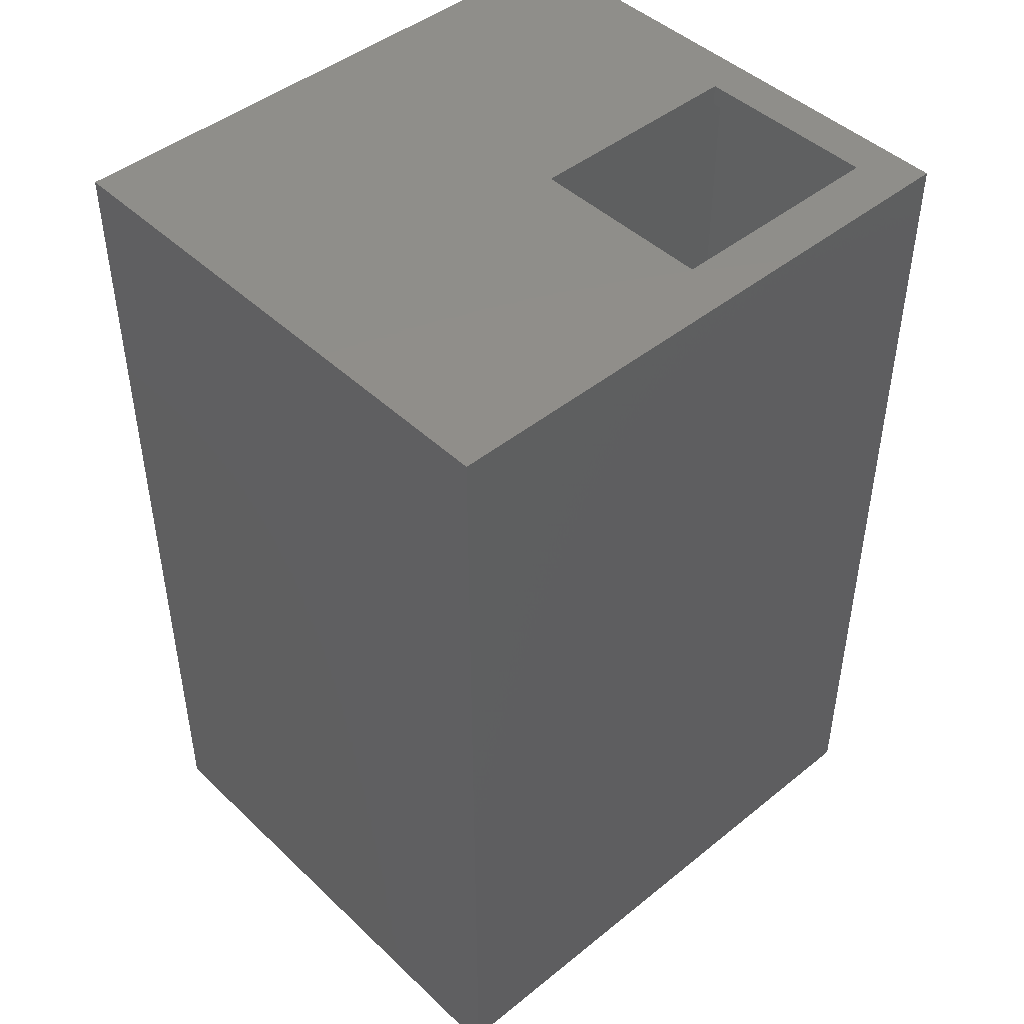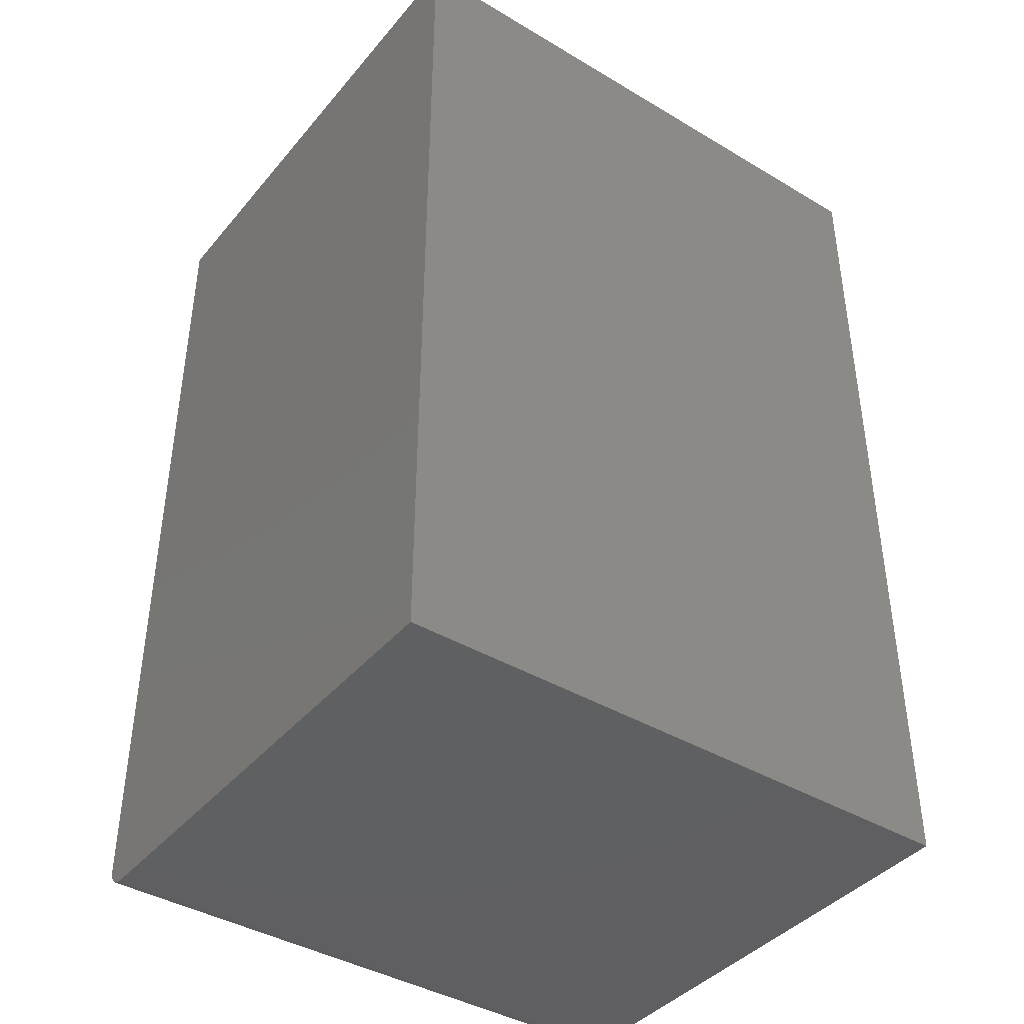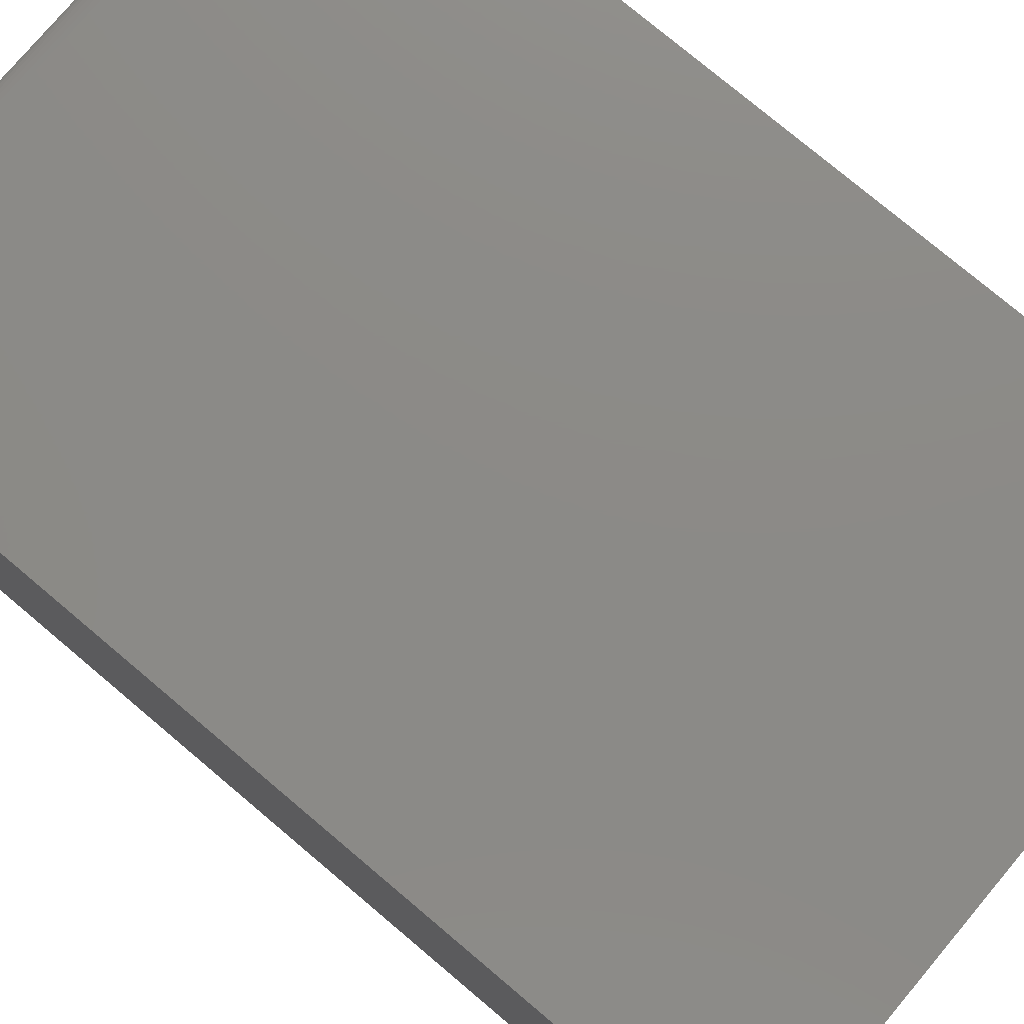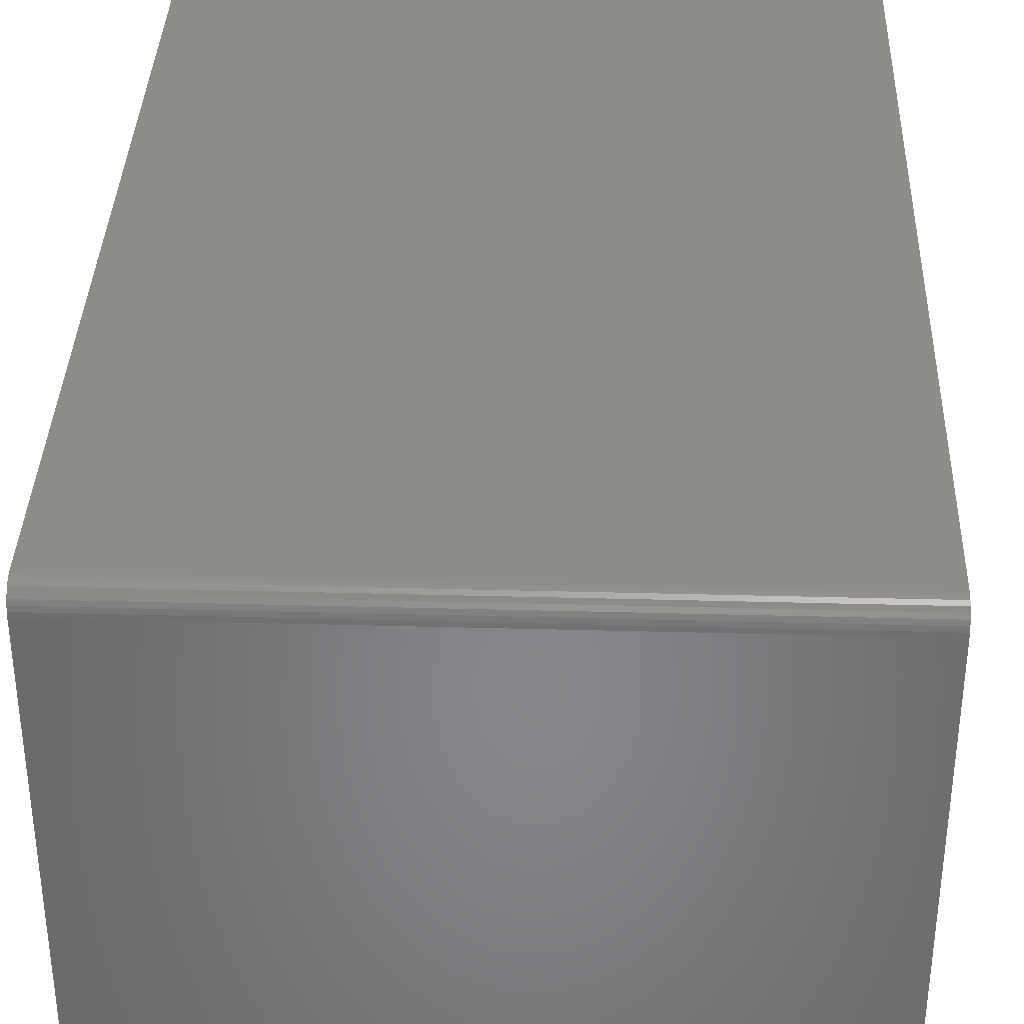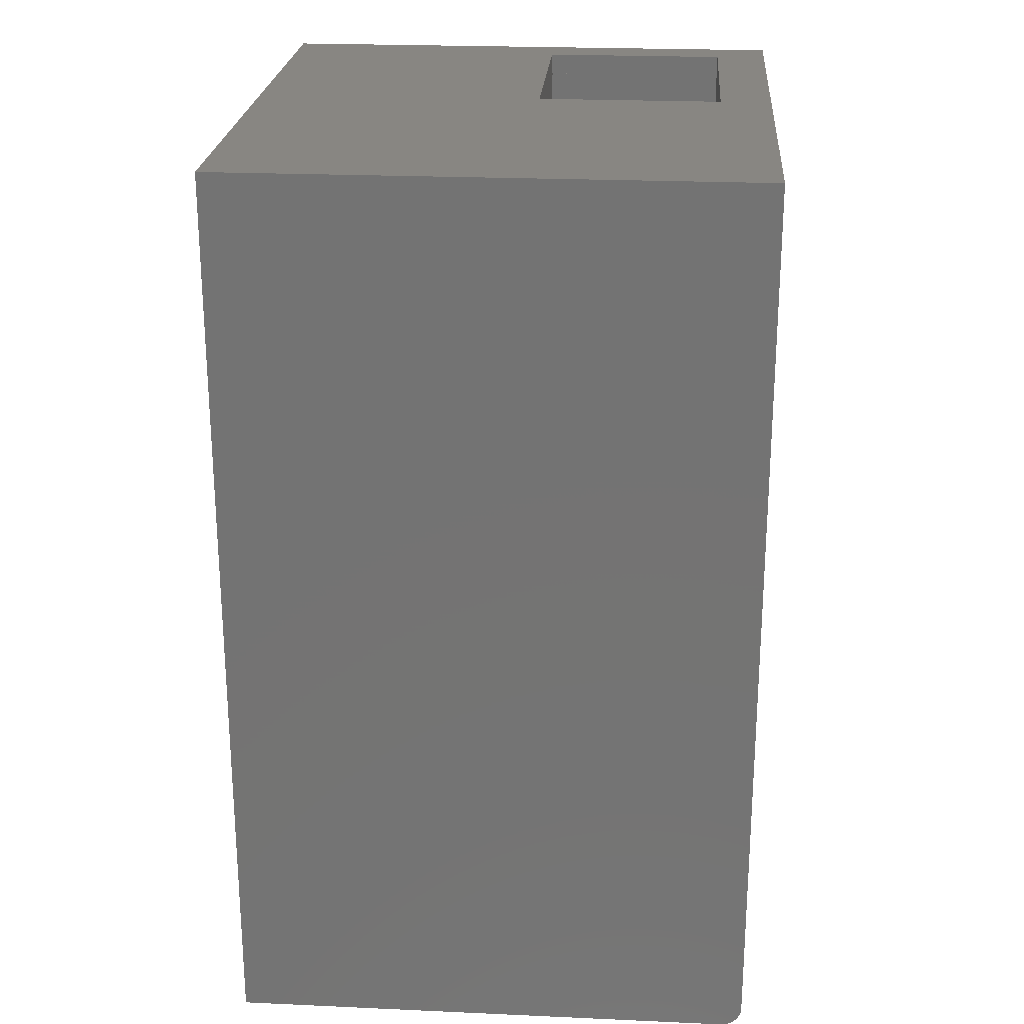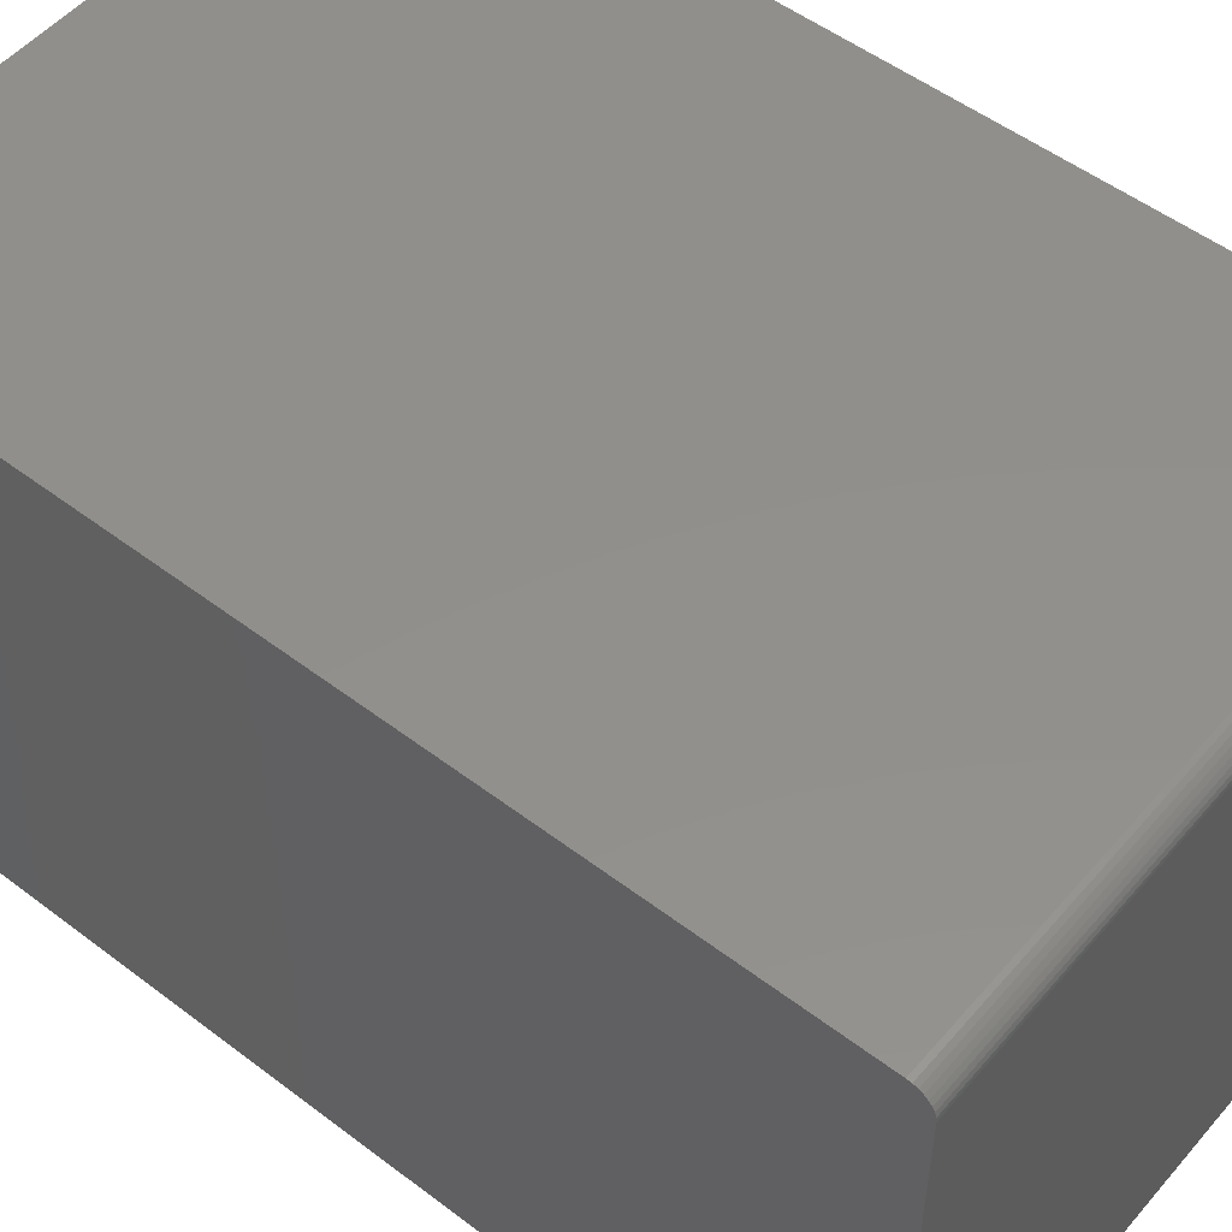
<metadata>
{"format":"stl","ext":"stl","renderer":"f3d","projection":"perspective","resolution":1024,"background":"white","views":[{"elev":45.5,"azim":137.2,"up":"+Z"},{"elev":-40.8,"azim":-36.0,"up":"+Z"},{"elev":77.4,"azim":-49.9,"up":"+Y"},{"elev":36.1,"azim":-178.0,"up":"+Y"},{"elev":23.6,"azim":94.3,"up":"+Z"},{"elev":52.1,"azim":129.4,"up":"+Y"}]}
</metadata>
<code>
# stl→obj: 101 verts, 232 faces
v 0.02344 -0.7031 0.6562
v 0.375 -0.7031 0.6562
v 0.02344 -0.7031 0.6406
v 0.375 -0.7031 0.6406
v 0.375 -0.3997 0.6562
v 0.375 -0.3997 0.6406
v 0.02344 -0.3997 0.6562
v 0.02344 -0.3997 0.6406
v 0.03125 -0.05592 0.6406
v 0.03125 -0.3438 0.6406
v -0.007812 -0.02952 0.6406
v 0.4053 -0.7344 0.6406
v -0.4062 -0.7344 0.6406
v -0.3906 -0.3359 0.6406
v -0.3906 -0.3672 0.6406
v -0.3672 -0.7031 0.6406
v -0.03125 -0.7031 0.6406
v -0.4062 -0.01562 0.6406
v -0.3906 -0.02952 0.6406
v -0.3906 -0.06077 0.6406
v 0.4053 -0.01562 0.6406
v 0.3672 -0.3438 0.6406
v 0.3672 -0.05592 0.6406
v -0.375 -0.06077 0.6406
v -0.375 -0.3359 0.6406
v -0.007812 -0.3672 0.6406
v -0.03125 -0.4075 0.6406
v -0.3672 -0.4075 0.6406
v -0.3672 -0.7031 0.6484
v -0.03125 -0.7031 0.6484
v -0.03125 -0.4075 0.6484
v -0.3672 -0.4075 0.6484
v 0.03125 -0.05592 0.6484
v 0.3672 -0.05592 0.6484
v 0.03125 -0.3438 0.6484
v 0.3672 -0.3438 0.6484
v -0.4062 -0.01562 -0.6406
v 0.4053 -0.01562 -0.6406
v 0.4053 -0.7344 -0.6406
v -0.4062 -0.7344 -0.6406
v -0.007812 -0.3672 -0.3594
v -0.007812 -0.02952 -0.3594
v -0.3906 -0.3672 -0.3594
v -0.3906 -0.02952 -0.3594
v -0.3906 -0.06077 -0.3281
v -0.3906 -0.3359 -0.3281
v -0.03906 -0.3359 0.6719
v -0.375 -0.3359 0.6719
v -0.03906 -0.3359 -0.3281
v -0.375 -0.06077 0.6719
v -0.03906 -0.06077 0.6719
v -0.03906 -0.06077 -0.3281
v 0.4365 -0.7656 0.6719
v 0.4365 0.01562 0.6719
v -0.4375 -0.7656 0.6719
v -0.4375 0.01562 0.6719
v -0.4375 0.01562 -0.6406
v 0.4365 0.01562 -0.6406
v 0.4365 -0.01562 -0.6719
v 0.4365 -0.003666 -0.6695
v 0.4365 -0.7656 -0.6719
v 0.4365 -0.009528 -0.6713
v 0.4365 0.01036 -0.658
v 0.4365 0.01325 -0.6526
v 0.4365 0.001737 -0.6666
v 0.4365 0.006472 -0.6627
v 0.4365 0.01502 -0.6467
v -0.4375 -0.7656 -0.6719
v -0.4375 -0.01562 -0.6719
v -0.4375 -0.003666 -0.6695
v -0.4375 -0.009528 -0.6713
v -0.4375 0.01502 -0.6467
v -0.4375 0.01325 -0.6526
v -0.4375 0.01036 -0.658
v -0.4375 0.006472 -0.6627
v -0.4375 0.001737 -0.6666
v -0.4219 -0.75 -0.6562
v 0.4209 -0.75 -0.6562
v -0.4219 -0.75 0.6562
v 0.4209 -0.75 0.6562
v -0.4219 1.735e-18 -0.6406
v 0.4209 2.255e-17 -0.6406
v -0.4219 -0.0003002 -0.6437
v 0.4209 -0.0003002 -0.6437
v -0.4219 -0.001189 -0.6466
v 0.4209 -0.001189 -0.6466
v -0.4219 -0.002633 -0.6493
v 0.4209 -0.002633 -0.6493
v -0.4219 -0.004576 -0.6517
v 0.4209 -0.004576 -0.6517
v -0.4219 -0.006944 -0.6536
v 0.4209 -0.006944 -0.6536
v -0.4219 -0.009646 -0.6551
v 0.4209 -0.009646 -0.6551
v -0.4219 -0.01258 -0.6559
v 0.4209 -0.01258 -0.6559
v -0.4219 -0.01562 -0.6562
v 0.4209 -0.01562 -0.6562
v -0.4219 1.457e-16 0.6562
v 0.4209 1.925e-16 0.6562
v 0.4209 4.852e-17 -0.6406
f 1 2 3
f 3 2 4
f 2 5 4
f 4 5 6
f 5 7 6
f 6 7 8
f 7 1 8
f 8 1 3
f 9 10 11
f 6 12 4
f 13 14 15
f 13 15 16
f 13 16 17
f 13 17 3
f 13 3 4
f 13 4 12
f 18 11 19
f 18 19 20
f 18 20 14
f 18 14 13
f 21 12 6
f 21 6 22
f 21 22 23
f 21 23 9
f 21 9 11
f 21 11 18
f 24 25 20
f 20 25 14
f 6 8 22
f 22 8 10
f 8 26 10
f 10 26 11
f 26 8 27
f 27 8 3
f 27 3 17
f 16 15 28
f 28 15 26
f 28 26 27
f 1 7 2
f 2 7 5
f 29 30 16
f 16 30 17
f 17 30 27
f 27 30 31
f 27 31 28
f 28 31 32
f 28 32 16
f 16 32 29
f 33 34 35
f 35 34 36
f 37 38 18
f 18 38 21
f 39 12 38
f 38 12 21
f 40 13 39
f 39 13 12
f 13 40 18
f 18 40 37
f 23 34 9
f 9 34 33
f 22 36 23
f 23 36 34
f 10 35 22
f 22 35 36
f 9 33 10
f 10 33 35
f 40 39 37
f 37 39 38
f 26 41 11
f 11 41 42
f 15 43 26
f 26 43 41
f 44 20 19
f 20 44 45
f 45 44 43
f 45 43 46
f 46 43 15
f 46 15 14
f 44 42 43
f 43 42 41
f 11 42 19
f 19 42 44
f 32 31 29
f 29 31 30
f 47 25 48
f 46 14 49
f 49 14 25
f 49 25 47
f 24 50 25
f 25 50 48
f 51 50 24
f 20 45 24
f 24 45 52
f 24 52 51
f 45 46 52
f 52 46 49
f 47 51 49
f 49 51 52
f 53 54 51
f 53 51 47
f 53 47 48
f 53 48 55
f 55 48 56
f 56 48 50
f 56 50 54
f 54 50 51
f 57 56 58
f 58 56 54
f 59 60 61
f 59 62 60
f 63 64 65
f 65 66 63
f 53 61 67
f 53 67 58
f 53 58 54
f 67 61 60
f 67 60 65
f 67 65 64
f 68 61 55
f 55 61 53
f 69 70 71
f 68 55 56
f 68 56 57
f 68 57 72
f 68 72 73
f 68 73 74
f 68 74 75
f 68 75 76
f 68 76 70
f 68 70 69
f 57 58 72
f 72 58 67
f 72 67 73
f 73 67 64
f 73 64 74
f 74 64 63
f 74 63 75
f 75 63 66
f 75 66 76
f 76 66 65
f 76 65 70
f 70 65 60
f 70 60 71
f 71 60 62
f 71 62 69
f 69 62 59
f 68 69 61
f 61 69 59
f 77 78 79
f 79 78 80
f 77 79 78
f 78 79 80
f 81 82 83
f 83 82 84
f 83 84 85
f 85 84 86
f 85 86 87
f 87 86 88
f 87 88 89
f 89 88 90
f 89 90 91
f 91 90 92
f 91 92 93
f 93 92 94
f 93 94 95
f 95 94 96
f 95 96 97
f 97 96 98
f 77 97 78
f 78 97 98
f 81 79 99
f 89 91 93
f 89 93 95
f 89 95 97
f 77 79 81
f 77 81 83
f 77 83 85
f 77 85 87
f 77 87 89
f 77 89 97
f 81 99 82
f 82 99 100
f 98 96 94
f 80 78 86
f 80 86 84
f 80 84 82
f 80 82 100
f 78 98 94
f 78 94 92
f 78 92 90
f 78 90 88
f 78 88 86
f 94 96 98
f 80 100 101
f 80 101 84
f 80 84 86
f 80 86 78
f 78 86 88
f 78 88 90
f 78 90 92
f 78 92 94
f 78 94 98
f 77 78 97
f 97 78 98
f 99 79 81
f 89 97 95
f 89 95 93
f 89 93 91
f 77 97 89
f 77 89 87
f 77 87 85
f 77 85 83
f 77 83 81
f 77 81 79
f 89 88 87
f 87 88 86
f 87 86 85
f 85 86 84
f 85 84 83
f 83 84 101
f 83 101 81
f 88 89 90
f 90 89 91
f 90 91 92
f 92 91 93
f 92 93 94
f 94 93 95
f 94 95 96
f 96 95 97
f 96 97 98
f 81 101 99
f 99 101 100

</code>
